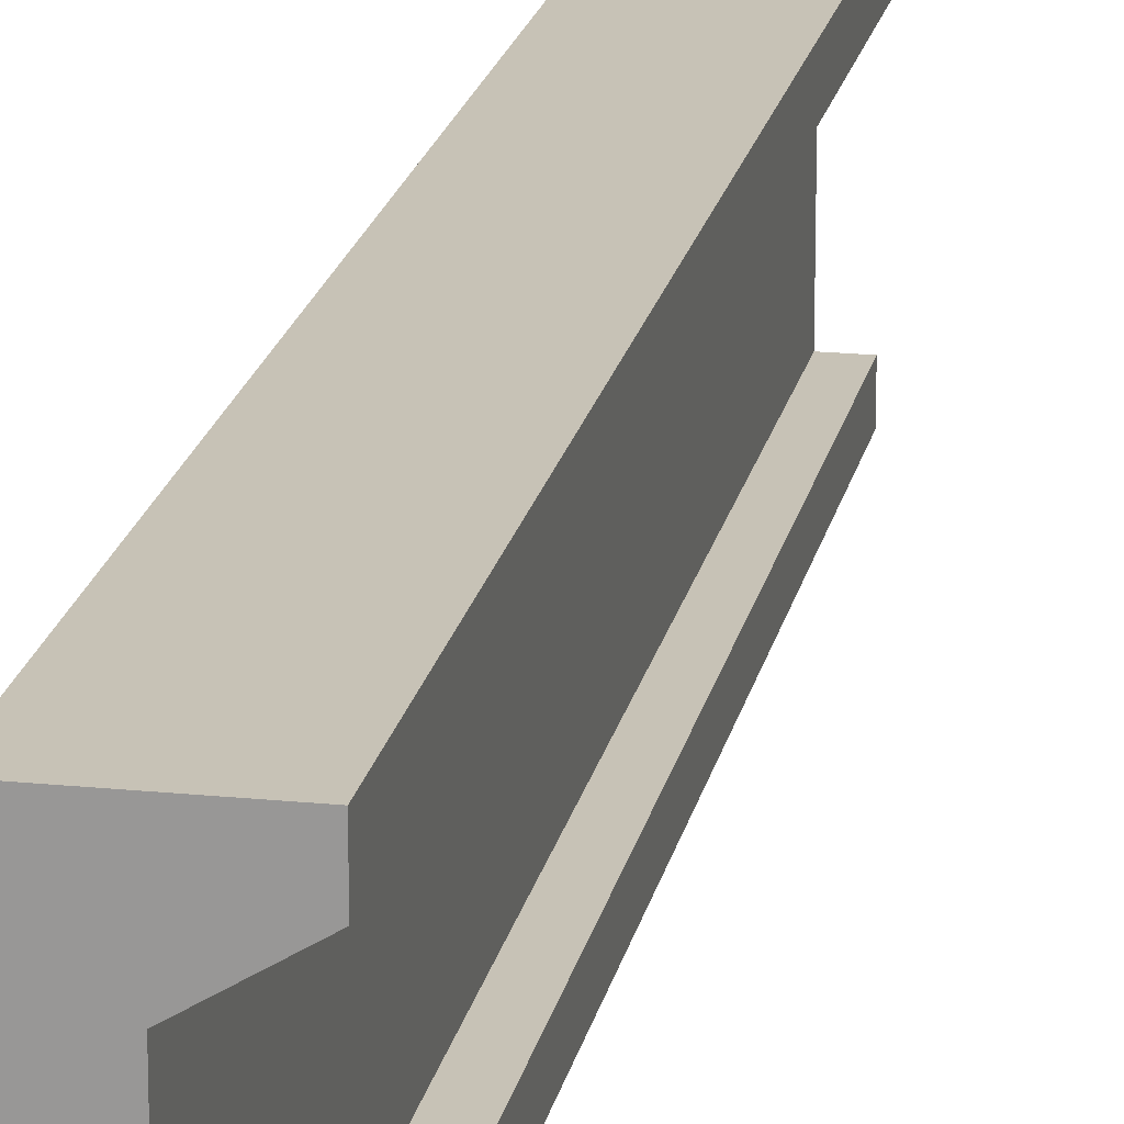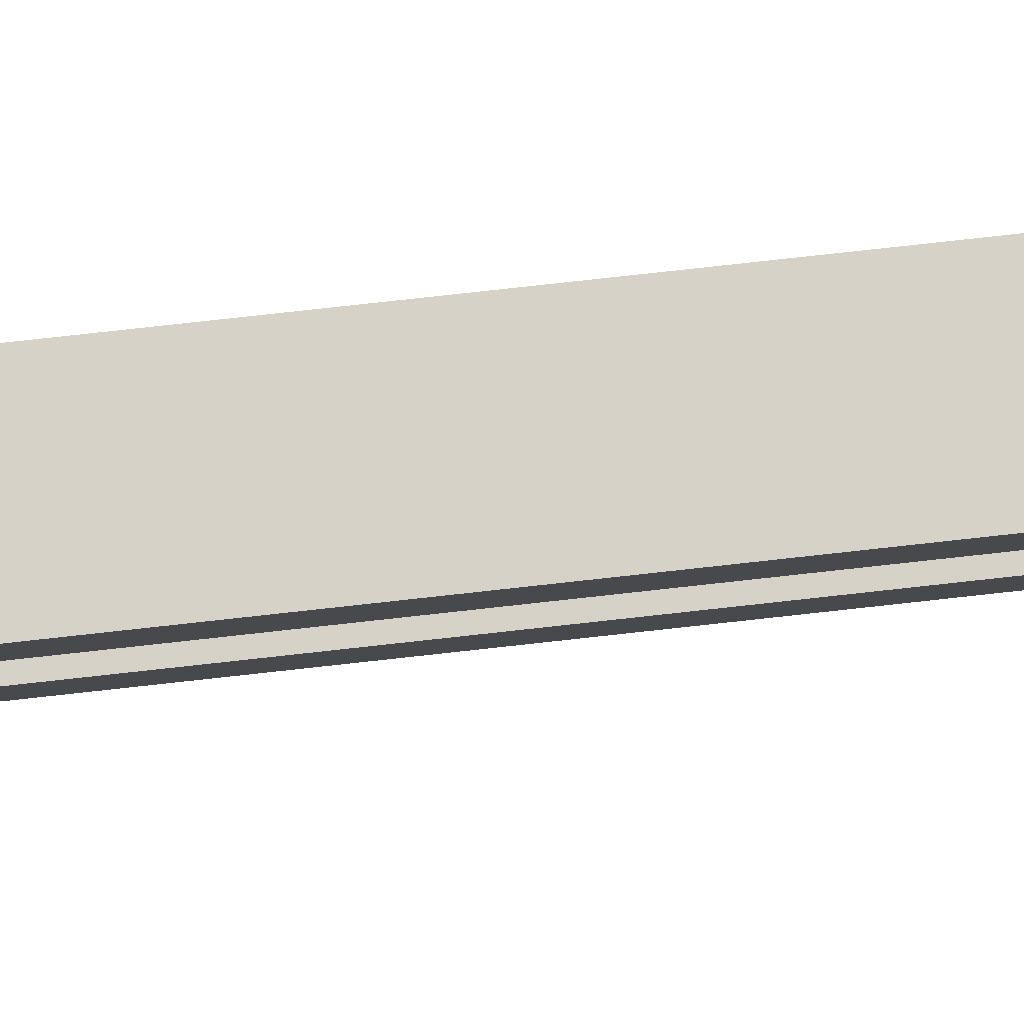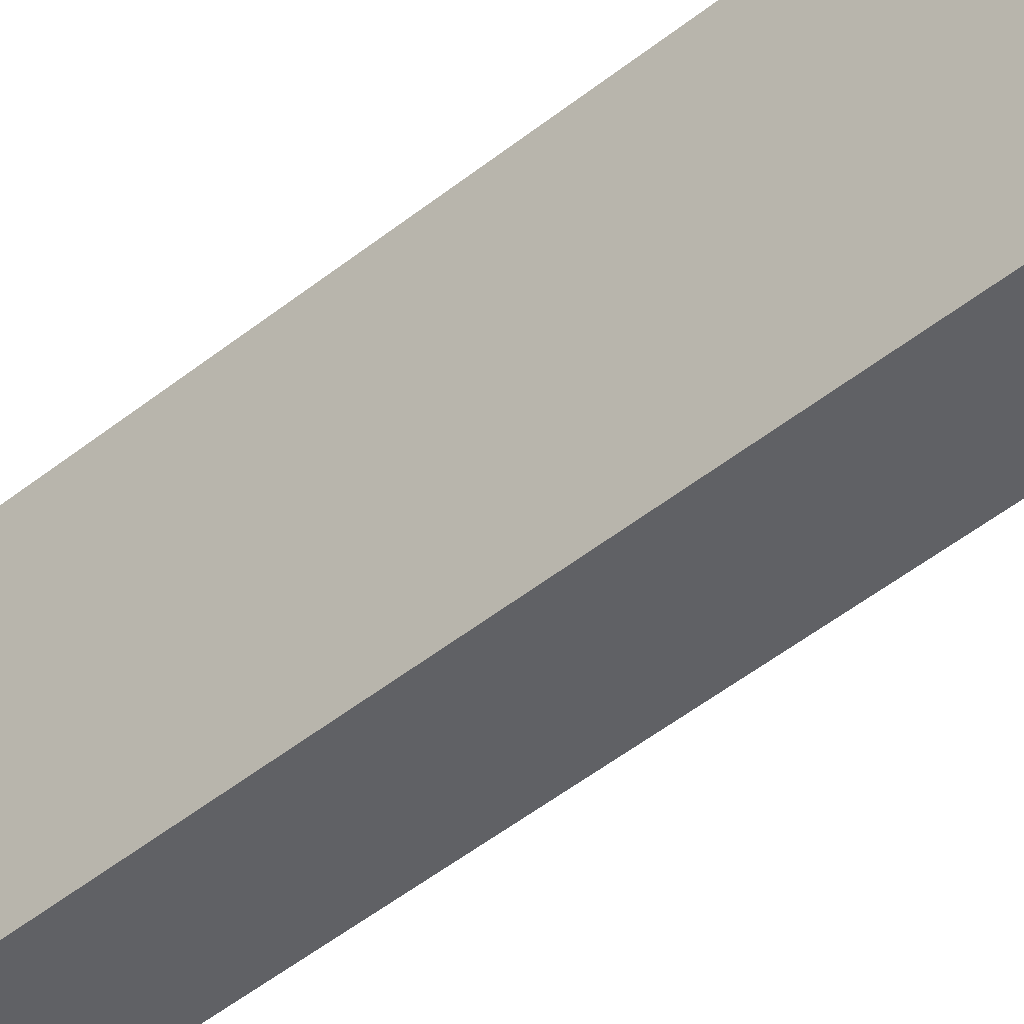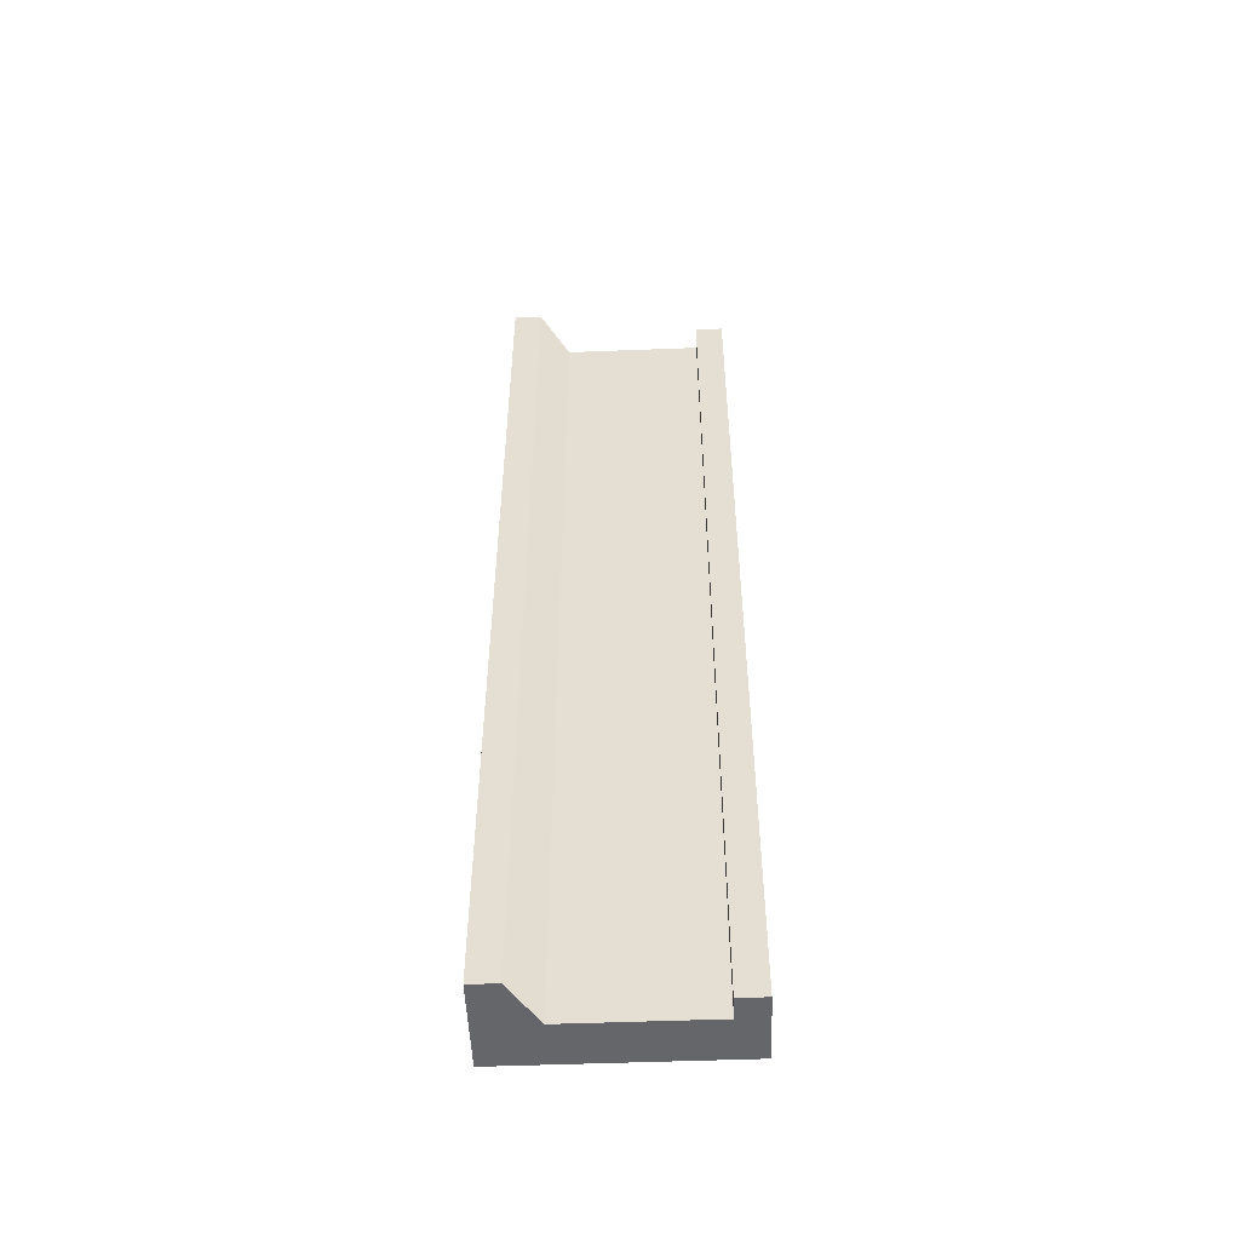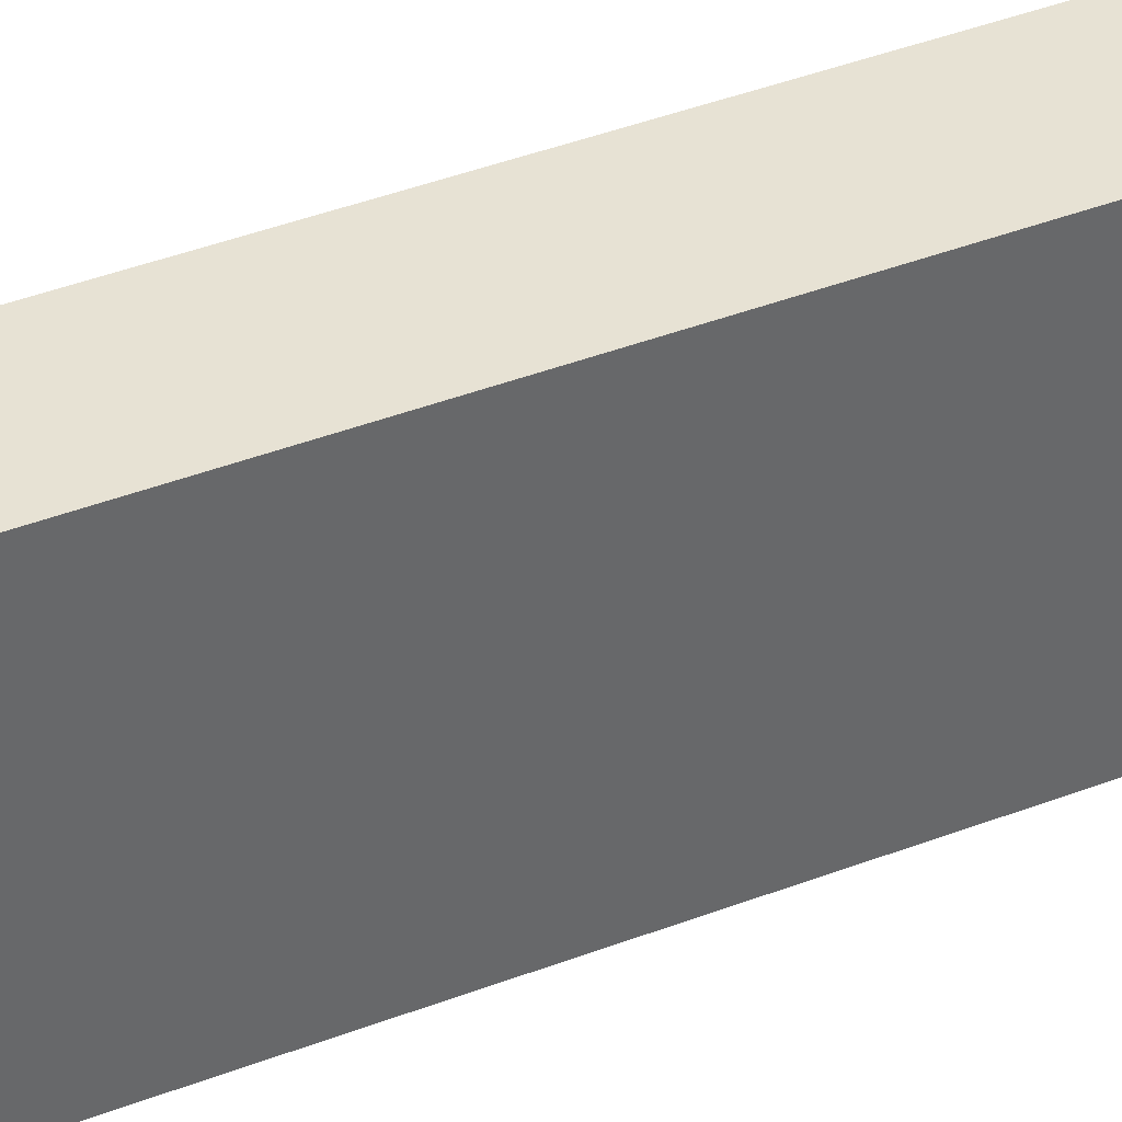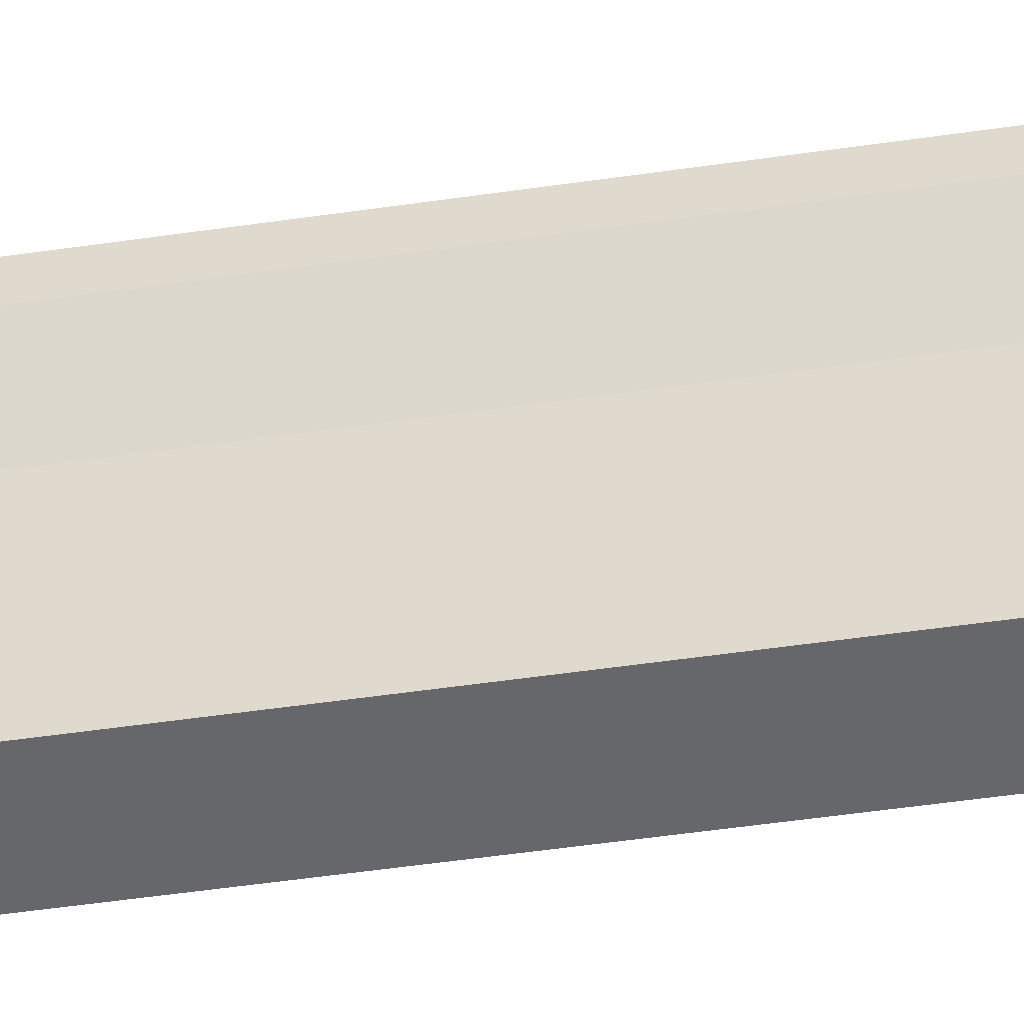
<metadata>
{"format":"obj","ext":"obj","renderer":"f3d","projection":"perspective","resolution":1024,"background":"white","views":[{"elev":19.2,"azim":-169.1,"up":"+Y"},{"elev":78.5,"azim":-96.3,"up":"+Y"},{"elev":-49.3,"azim":131.4,"up":"+Y"},{"elev":-51.9,"azim":-87.6,"up":"+Z"},{"elev":40.0,"azim":64.4,"up":"+Y"},{"elev":-52.2,"azim":-81.1,"up":"+Y"}]}
</metadata>
<code>
g object_022
v 0 0.2329 0
v 0 0 0
v -6.301e-13 0.2329 1
v -6.301e-13 0 1
v -0.07125 0 1
v -0.07125 0 -4.418e-14
v -0.095 0.2038 -5.986e-14
v -0.095 0.2329 -5.986e-14
v -0.095 0.2038 1
v -0.095 0.2329 1
v -0.0475 0.02911 1
v -0.0475 0.1747 1
v -0.07125 0.02911 1
v -0.07125 0.02911 -4.418e-14
v -0.0475 0.02911 -2.993e-14
v -0.0475 0.1747 -2.993e-14
f 3 2 1
f 2 3 4
f 5 2 4
f 2 5 6
f 9 8 7
f 8 9 10
f 8 3 1
f 3 8 10
f 4 11 5
f 11 4 3
f 11 3 12
f 12 3 9
f 9 3 10
f 13 5 11
f 14 2 6
f 2 14 15
f 2 15 1
f 1 15 16
f 1 16 7
f 1 7 8
f 12 7 16
f 7 12 9
f 14 11 15
f 11 14 13
f 5 14 6
f 14 5 13
f 11 16 15
f 16 11 12

</code>
